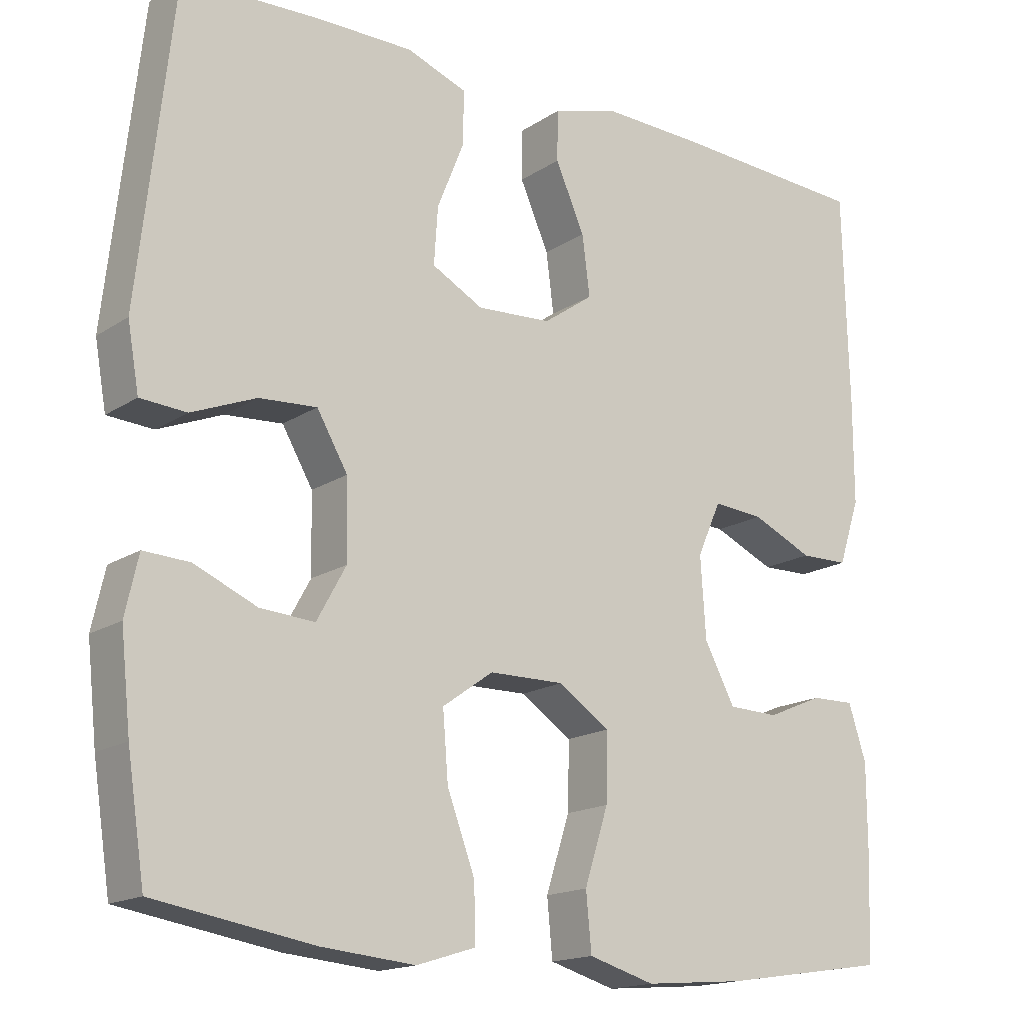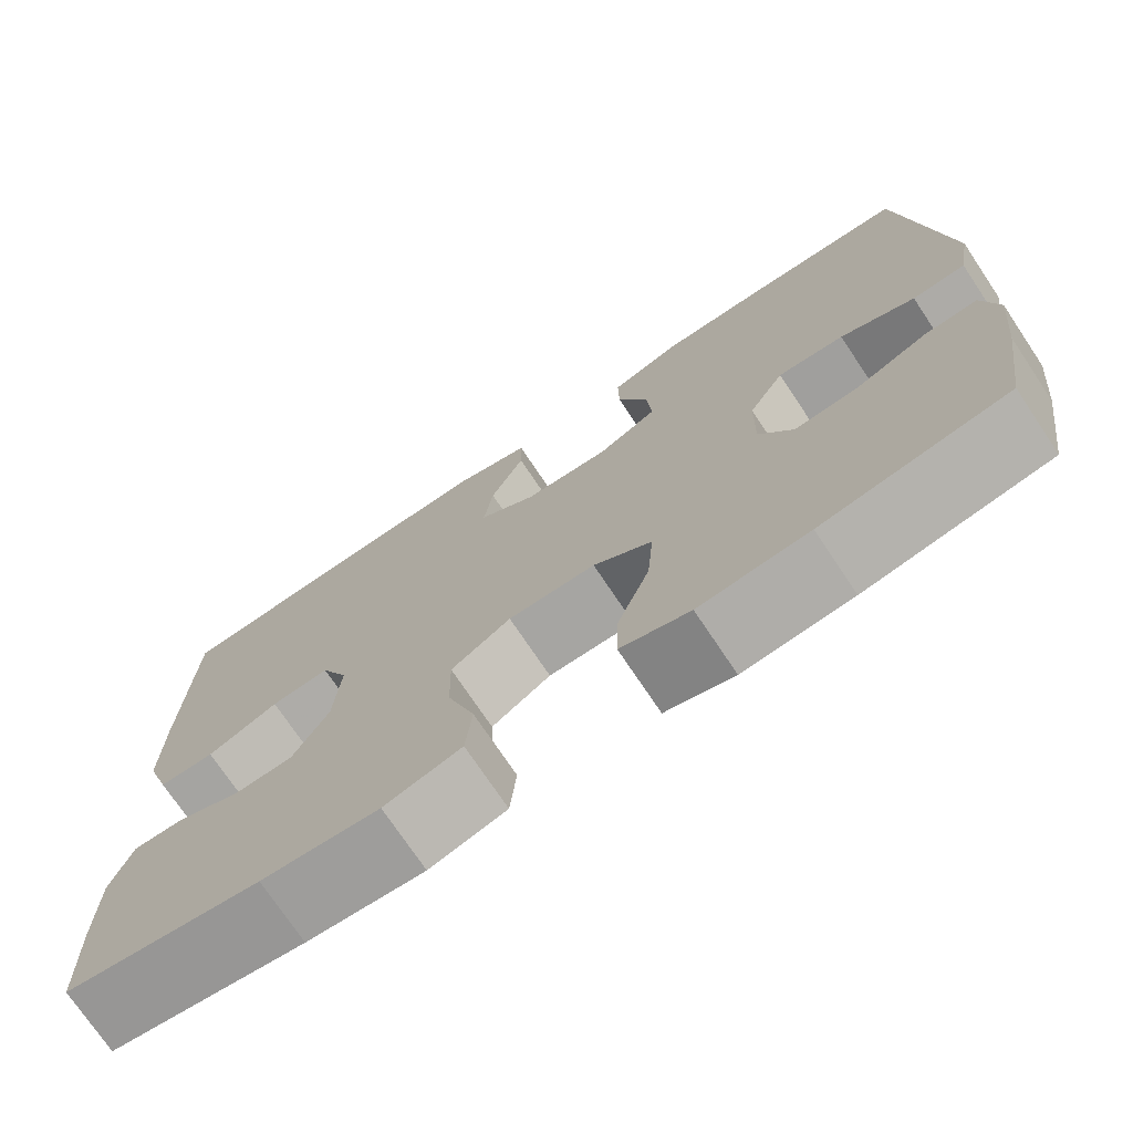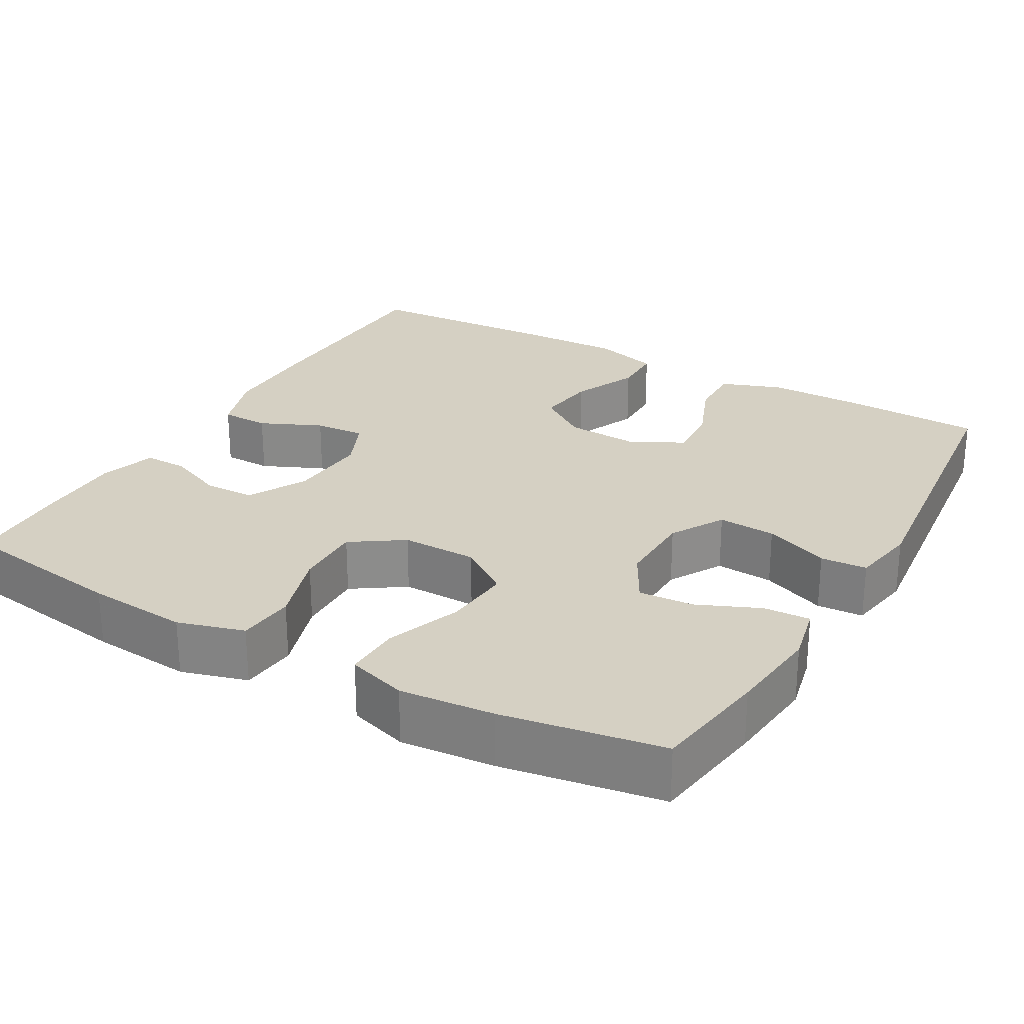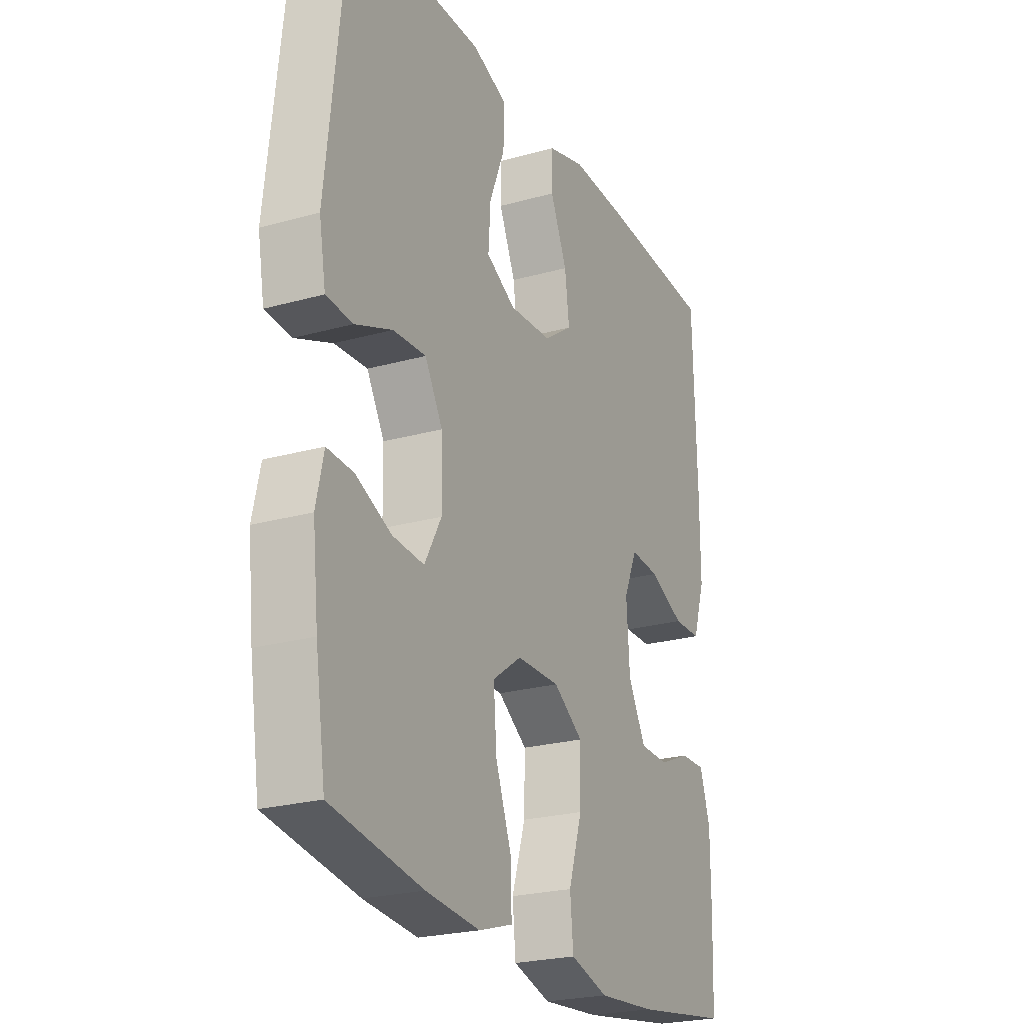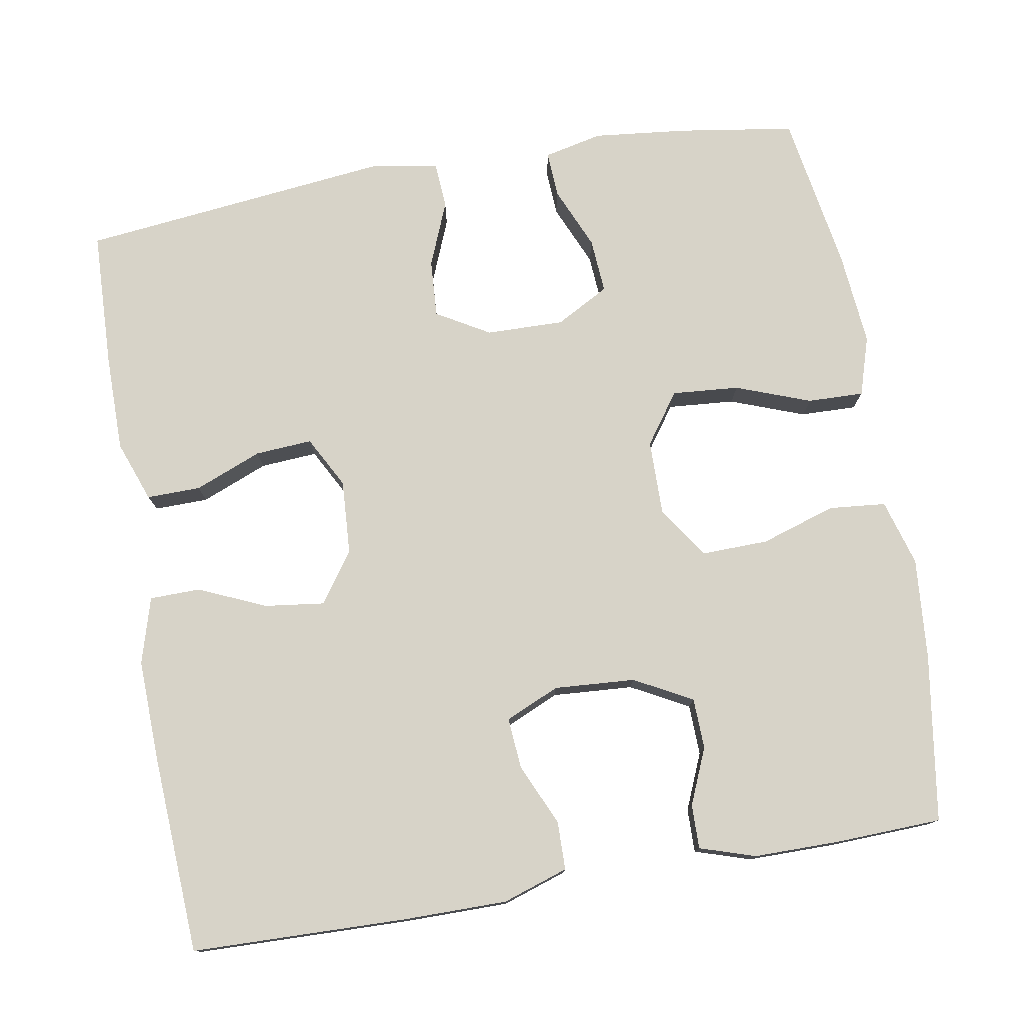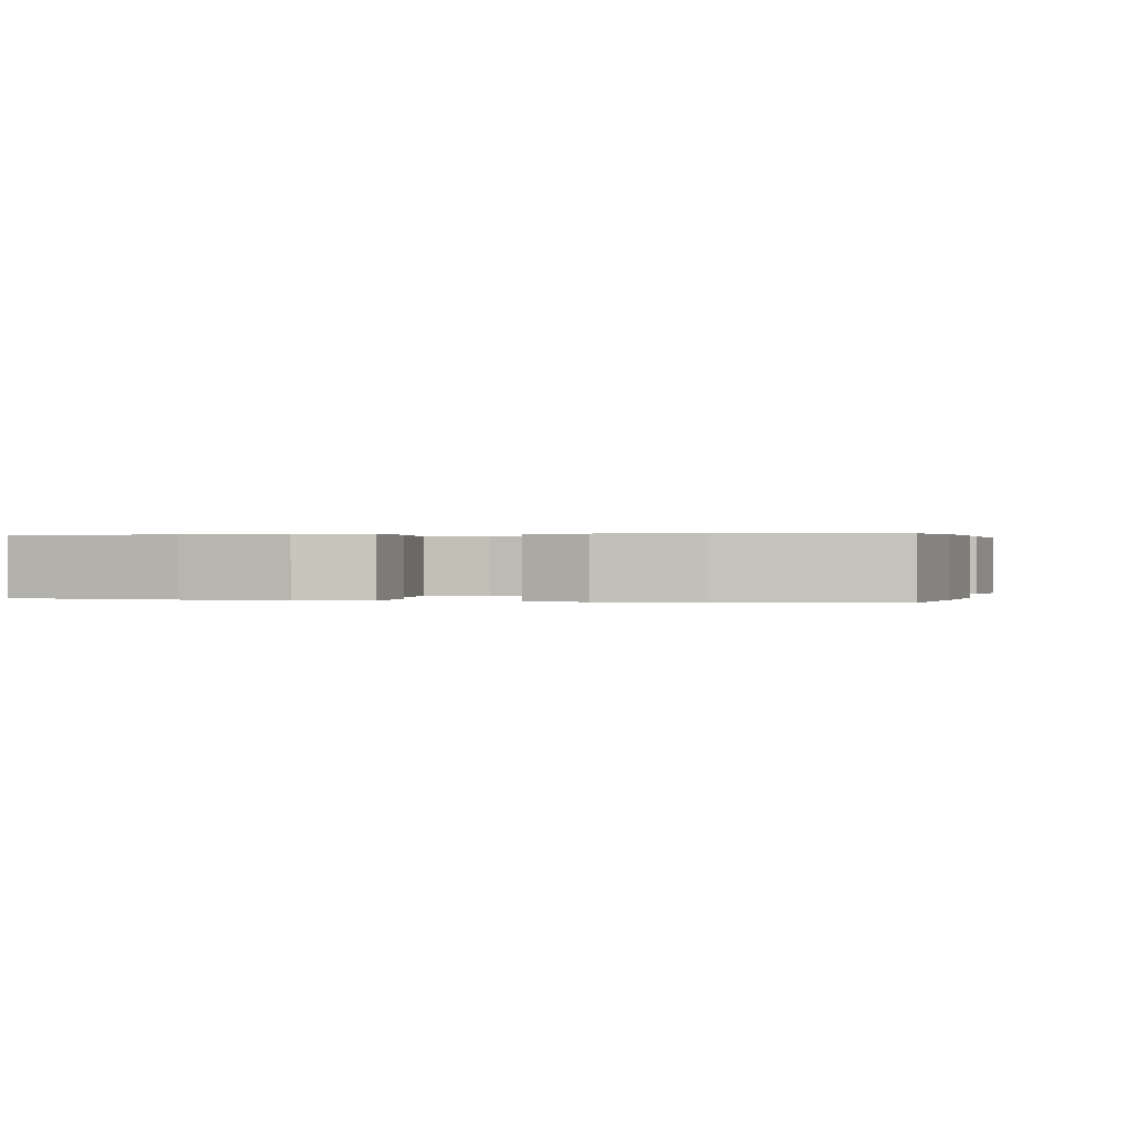
<metadata>
{"format":"obj","ext":"obj","renderer":"f3d","projection":"perspective","resolution":1024,"background":"white","views":[{"elev":-16.5,"azim":-37.4,"up":"+Z"},{"elev":-74.0,"azim":-146.2,"up":"+Z"},{"elev":26.2,"azim":-150.3,"up":"+Y"},{"elev":-23.9,"azim":-65.0,"up":"+Z"},{"elev":77.1,"azim":80.2,"up":"+Y"},{"elev":0.3,"azim":-166.5,"up":"+Y"}]}
</metadata>
<code>
v -0.5 0.07 0.5
v -0.321 0.07 0.507
v -0.196 0.07 0.507
v -0.117 0.07 0.478
v -0.118 0.07 0.408
v -0.153 0.07 0.321
v -0.158 0.07 0.247
v -0.091 0.07 0.211
v 0.006 0.07 0.217
v 0.071 0.07 0.263
v 0.061 0.07 0.341
v 0.023 0.07 0.427
v 0.024 0.07 0.493
v 0.11 0.07 0.518
v 0.244 0.07 0.514
v 0.5 0.07 0.5
v 0.507 0.07 0.219
v 0.507 0.07 0.086
v 0.479 0.07 0.001
v 0.416 0.07 0
v 0.336 0.07 0.036
v 0.27 0.07 0.041
v 0.239 0.07 -0.029
v 0.246 0.07 -0.134
v 0.286 0.07 -0.209
v 0.352 0.07 -0.211
v 0.425 0.07 -0.18
v 0.482 0.07 -0.179
v 0.505 0.07 -0.251
v 0.505 0.07 -0.365
v 0.5 0.07 -0.5
v 0.282 0.07 -0.533
v 0.151 0.07 -0.544
v 0.065 0.07 -0.519
v 0.058 0.07 -0.445
v 0.089 0.07 -0.348
v 0.091 0.07 -0.261
v 0.024 0.07 -0.216
v -0.074 0.07 -0.217
v -0.14 0.07 -0.264
v -0.133 0.07 -0.351
v -0.097 0.07 -0.448
v -0.095 0.07 -0.521
v -0.172 0.07 -0.545
v -0.294 0.07 -0.534
v -0.5 0.07 -0.5
v -0.523 0.07 -0.349
v -0.536 0.07 -0.228
v -0.519 0.07 -0.152
v -0.459 0.07 -0.155
v -0.378 0.07 -0.19
v -0.307 0.07 -0.195
v -0.269 0.07 -0.126
v -0.271 0.07 -0.025
v -0.311 0.07 0.044
v -0.386 0.07 0.039
v -0.47 0.07 0.005
v -0.53 0.07 0.009
v -0.545 0.07 0.094
v -0.5 0 0.5
v -0.321 0 0.507
v -0.196 0 0.507
v -0.117 0 0.478
v -0.118 0 0.408
v -0.153 0 0.321
v -0.158 0 0.247
v -0.091 0 0.211
v 0.006 0 0.217
v 0.071 0 0.263
v 0.061 0 0.341
v 0.023 0 0.427
v 0.024 0 0.493
v 0.11 0 0.518
v 0.244 0 0.514
v 0.5 0 0.5
v 0.507 0 0.219
v 0.507 0 0.086
v 0.479 0 0.001
v 0.416 0 0
v 0.336 0 0.036
v 0.27 0 0.041
v 0.239 0 -0.029
v 0.246 0 -0.134
v 0.286 0 -0.209
v 0.352 0 -0.211
v 0.425 0 -0.18
v 0.482 0 -0.179
v 0.505 0 -0.251
v 0.505 0 -0.365
v 0.5 0 -0.5
v 0.282 0 -0.533
v 0.151 0 -0.544
v 0.065 0 -0.519
v 0.058 0 -0.445
v 0.089 0 -0.348
v 0.091 0 -0.261
v 0.024 0 -0.216
v -0.074 0 -0.217
v -0.14 0 -0.264
v -0.133 0 -0.351
v -0.097 0 -0.448
v -0.095 0 -0.521
v -0.172 0 -0.545
v -0.294 0 -0.534
v -0.5 0 -0.5
v -0.523 0 -0.349
v -0.536 0 -0.228
v -0.519 0 -0.152
v -0.459 0 -0.155
v -0.378 0 -0.19
v -0.307 0 -0.195
v -0.269 0 -0.126
v -0.271 0 -0.025
v -0.311 0 0.044
v -0.386 0 0.039
v -0.47 0 0.005
v -0.53 0 0.009
v -0.545 0 0.094
f 4 5 6
f 3 4 6
f 2 3 6
f 1 2 6
f 59 1 6
f 58 59 6
f 57 58 6
f 56 57 6
f 55 56 6 7
f 54 55 7 8
f 53 54 8 9
f 52 53 9 10
f 49 50 51
f 48 49 51
f 47 48 51
f 46 47 51
f 45 46 51
f 44 45 51
f 43 44 51
f 42 43 51
f 41 42 51
f 40 41 51 52
f 39 40 52 10
f 34 35 36
f 33 34 36
f 32 33 36
f 31 32 36
f 30 31 36
f 29 30 36
f 28 29 36
f 27 28 36
f 26 27 36
f 25 26 36 37
f 24 25 37 38
f 19 20 21
f 18 19 21
f 17 18 21
f 16 17 21
f 15 16 21
f 14 15 21
f 13 14 21
f 12 13 21
f 11 12 21
f 10 11 21 22
f 38 39 10
f 24 38 10
f 23 24 10
f 10 22 23
f 65 64 63
f 65 63 62
f 65 62 61
f 65 61 60
f 65 60 118
f 65 118 117
f 65 117 116
f 65 116 115
f 66 65 115 114
f 67 66 114 113
f 68 67 113 112
f 69 68 112 111
f 110 109 108
f 110 108 107
f 110 107 106
f 110 106 105
f 110 105 104
f 110 104 103
f 110 103 102
f 110 102 101
f 110 101 100
f 111 110 100 99
f 69 111 99 98
f 95 94 93
f 95 93 92
f 95 92 91
f 95 91 90
f 95 90 89
f 95 89 88
f 95 88 87
f 95 87 86
f 95 86 85
f 96 95 85 84
f 97 96 84 83
f 80 79 78
f 80 78 77
f 80 77 76
f 80 76 75
f 80 75 74
f 80 74 73
f 80 73 72
f 80 72 71
f 80 71 70
f 81 80 70 69
f 69 98 97
f 69 97 83
f 69 83 82
f 82 81 69
f 1 60 61 2
f 2 61 62 3
f 3 62 63 4
f 4 63 64 5
f 5 64 65 6
f 6 65 66 7
f 7 66 67 8
f 8 67 68 9
f 9 68 69 10
f 10 69 70 11
f 11 70 71 12
f 12 71 72 13
f 13 72 73 14
f 14 73 74 15
f 15 74 75 16
f 16 75 76 17
f 17 76 77 18
f 18 77 78 19
f 19 78 79 20
f 20 79 80 21
f 21 80 81 22
f 22 81 82 23
f 23 82 83 24
f 24 83 84 25
f 25 84 85 26
f 26 85 86 27
f 27 86 87 28
f 28 87 88 29
f 29 88 89 30
f 30 89 90 31
f 31 90 91 32
f 32 91 92 33
f 33 92 93 34
f 34 93 94 35
f 35 94 95 36
f 36 95 96 37
f 37 96 97 38
f 38 97 98 39
f 39 98 99 40
f 40 99 100 41
f 41 100 101 42
f 42 101 102 43
f 43 102 103 44
f 44 103 104 45
f 45 104 105 46
f 46 105 106 47
f 47 106 107 48
f 48 107 108 49
f 49 108 109 50
f 50 109 110 51
f 51 110 111 52
f 52 111 112 53
f 53 112 113 54
f 54 113 114 55
f 55 114 115 56
f 56 115 116 57
f 57 116 117 58
f 58 117 118 59
f 59 118 60 1

</code>
